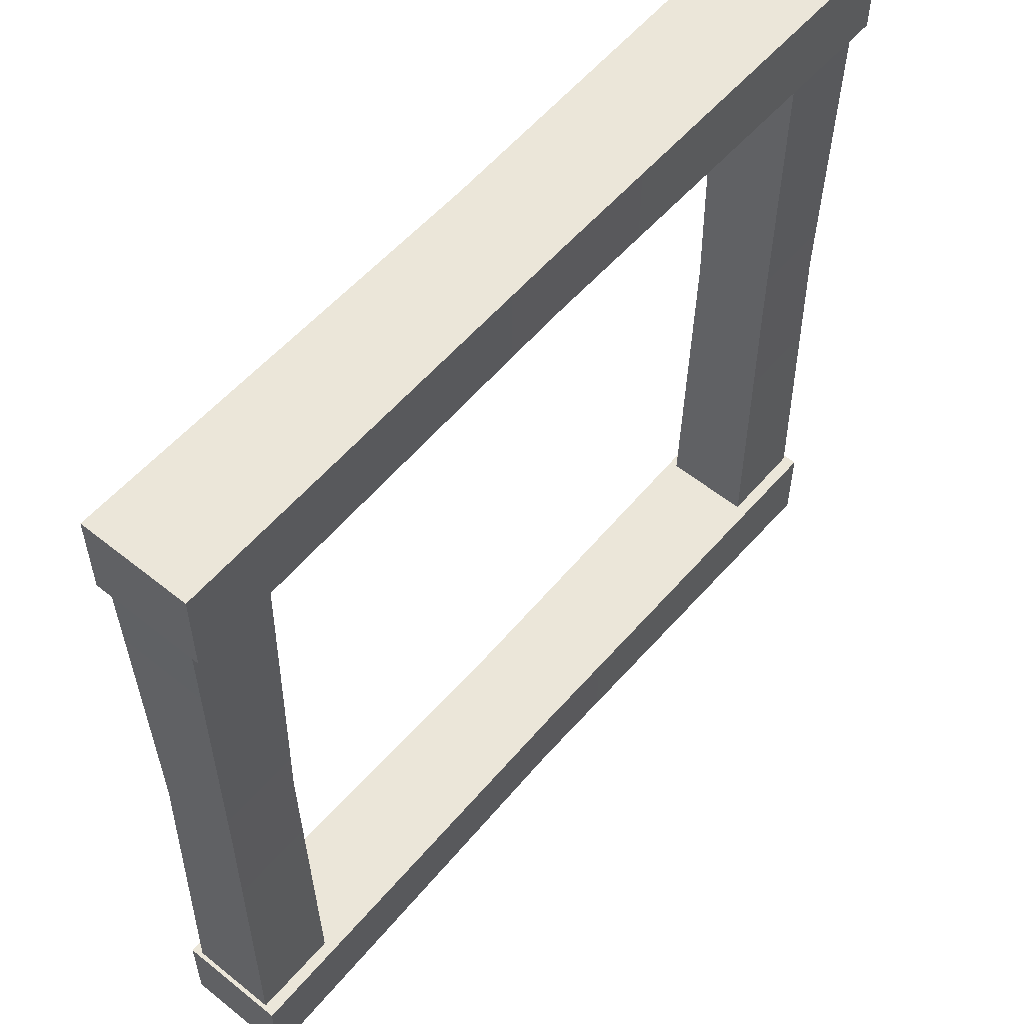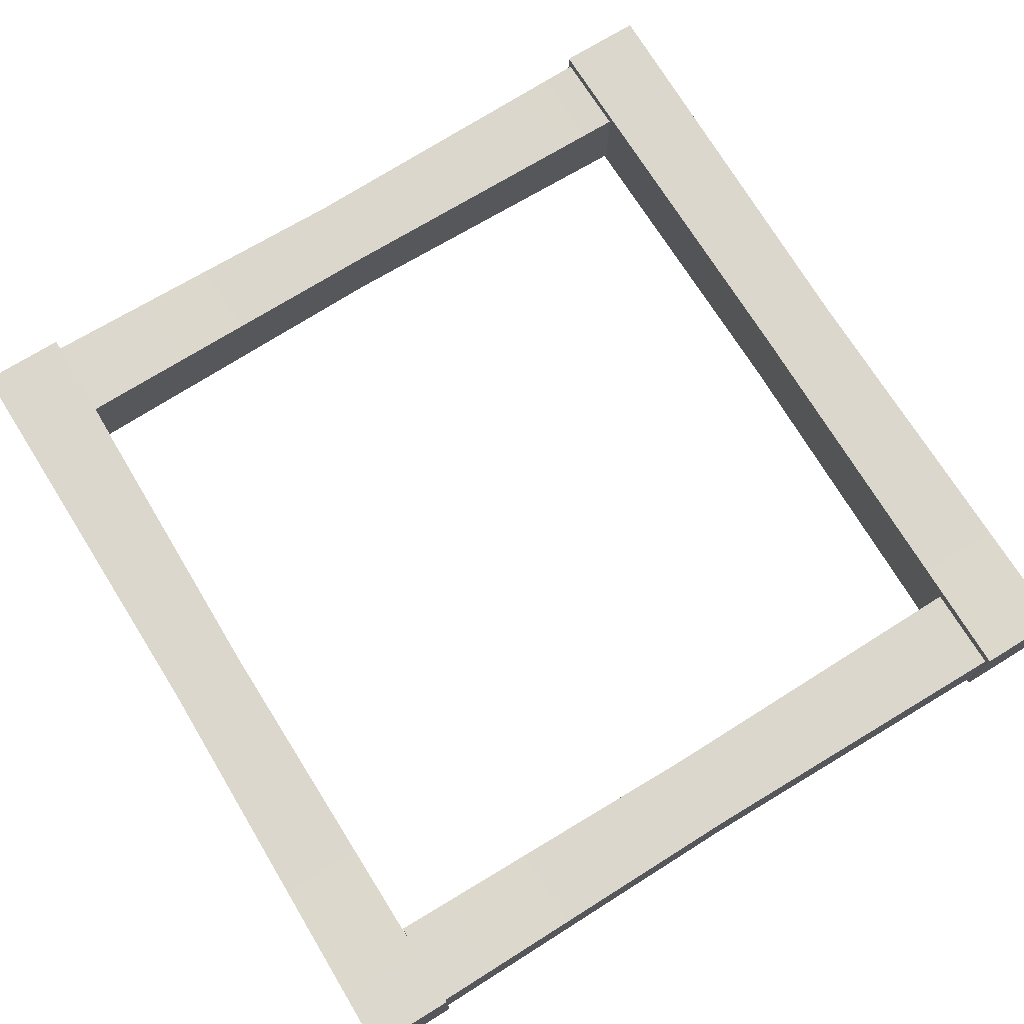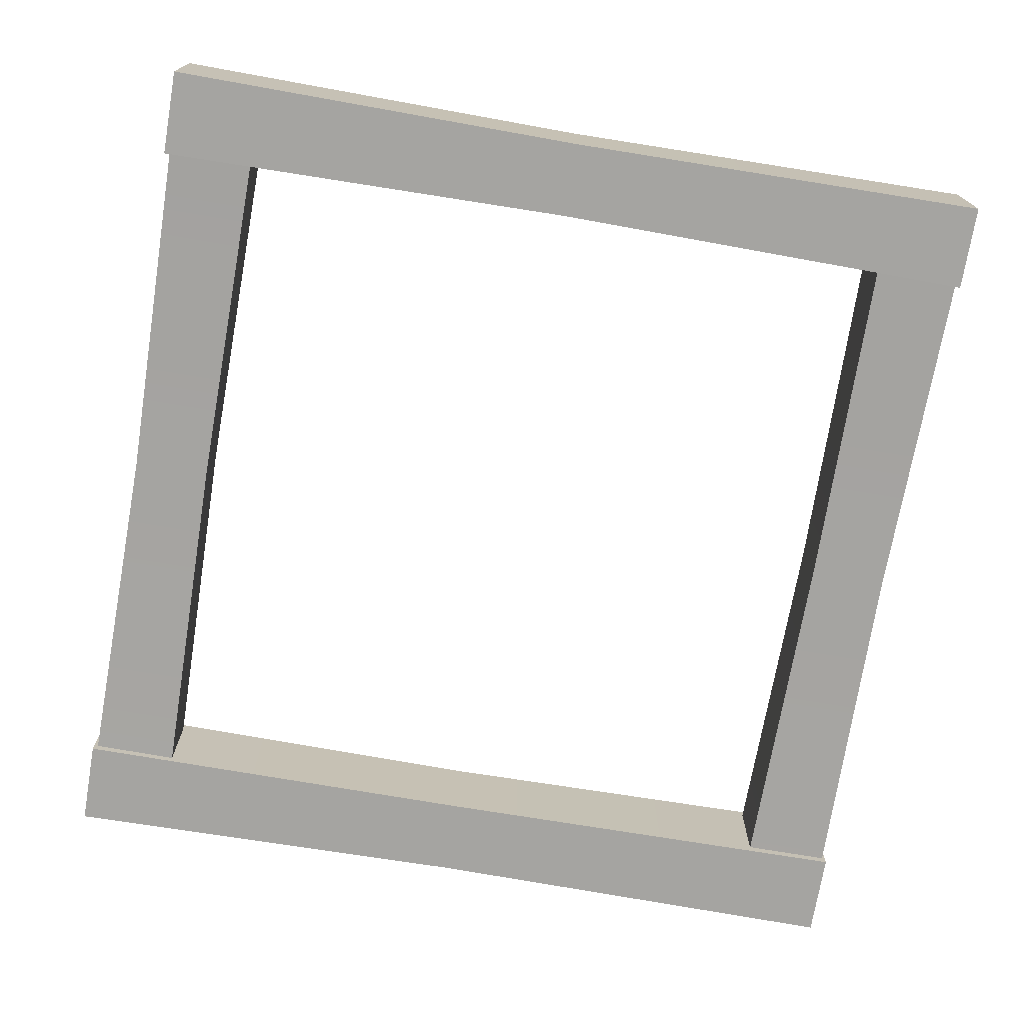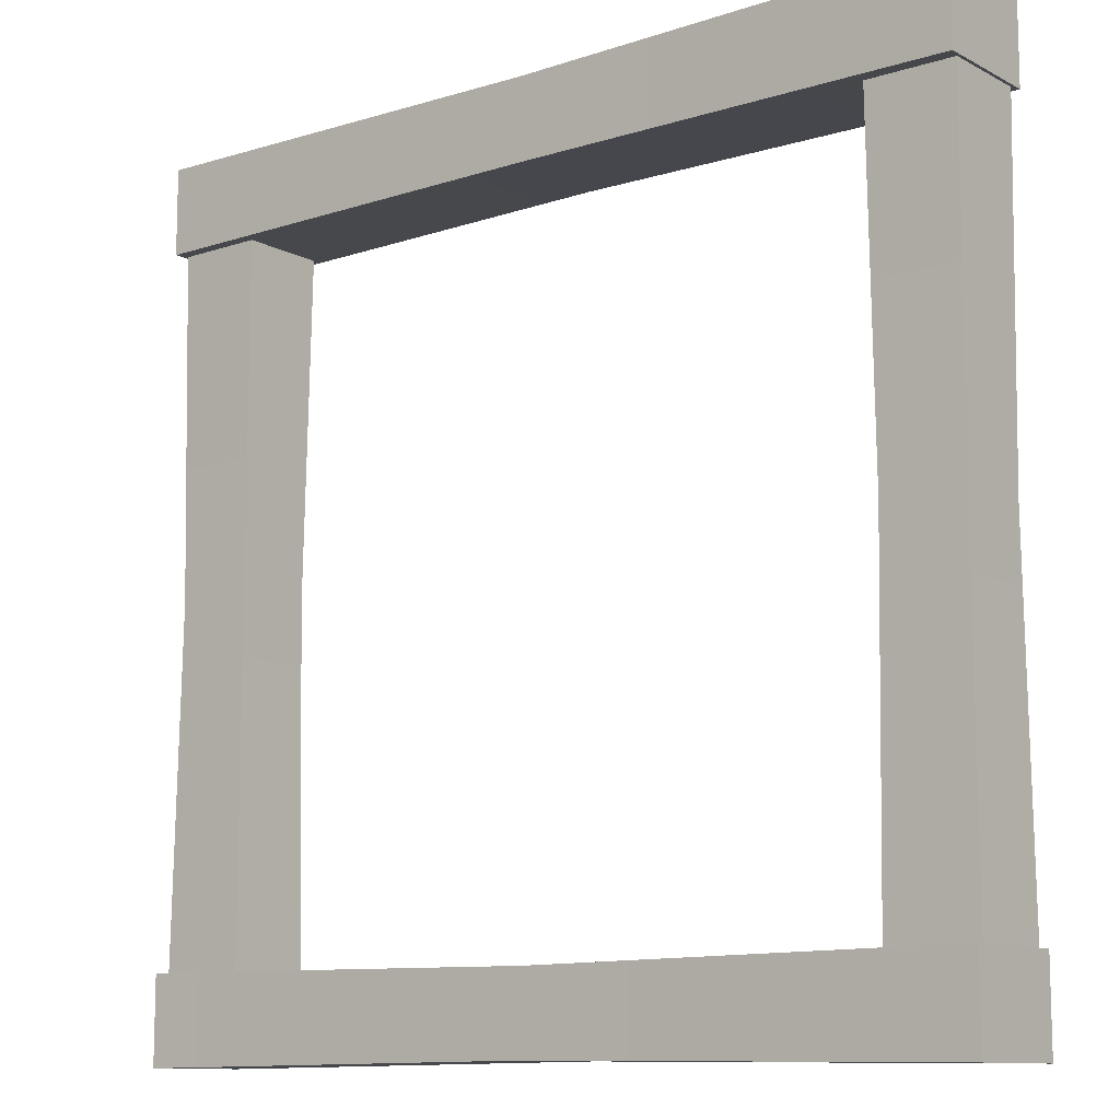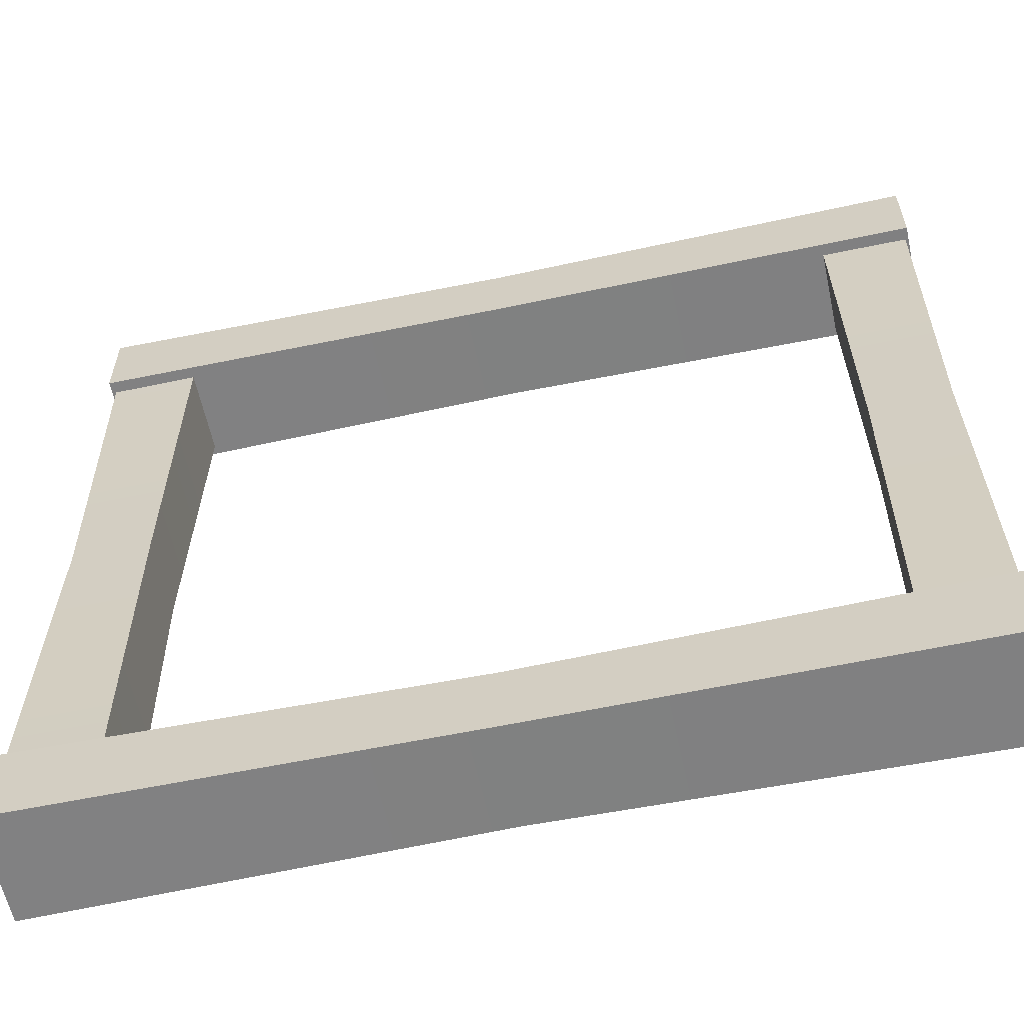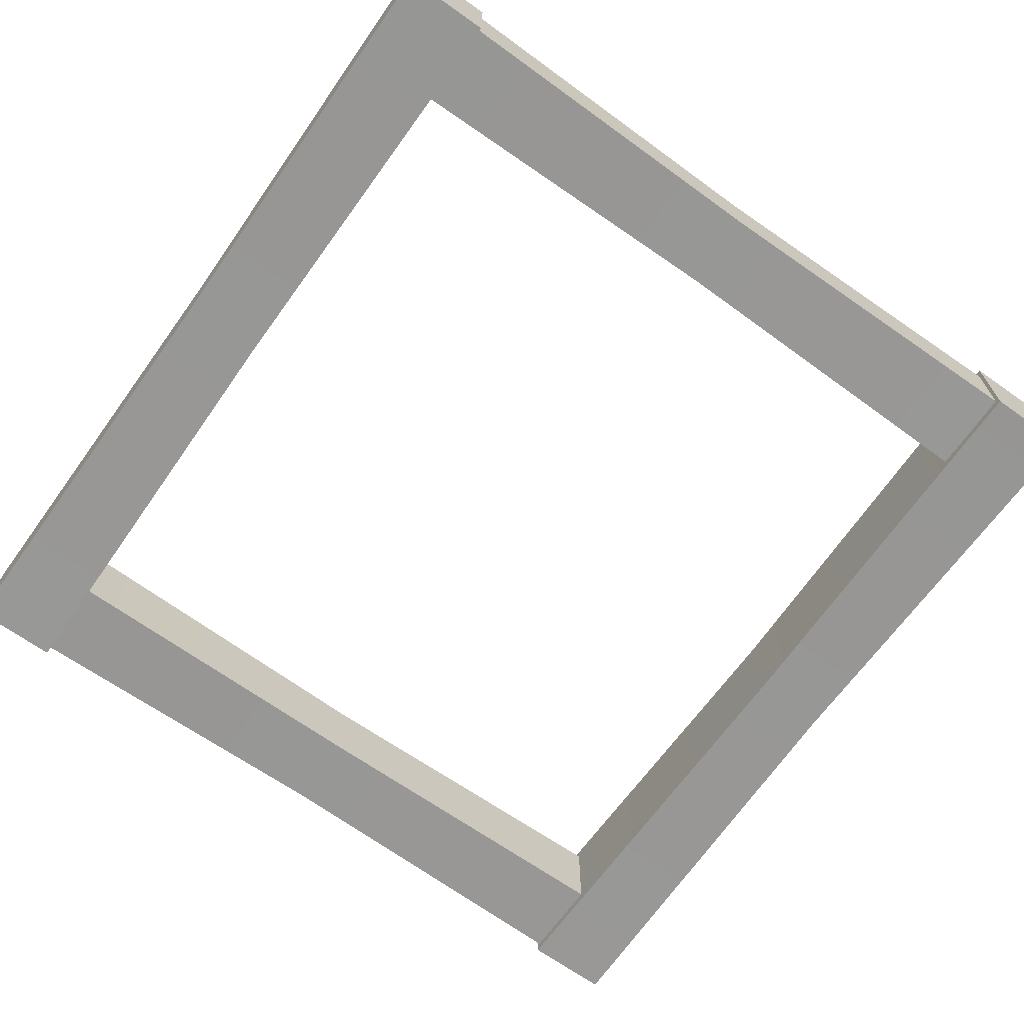
<metadata>
{"format":"obj","ext":"obj","renderer":"f3d","projection":"perspective","resolution":1024,"background":"white","views":[{"elev":56.5,"azim":130.0,"up":"+Z"},{"elev":73.0,"azim":-121.6,"up":"+Y"},{"elev":-73.3,"azim":170.4,"up":"+Y"},{"elev":-11.0,"azim":-141.9,"up":"+Z"},{"elev":-60.3,"azim":-167.9,"up":"+Z"},{"elev":-68.1,"azim":54.6,"up":"+Y"}]}
</metadata>
<code>
g Scaffolding_Wooden_Filler_LOD0
v 1.6 -0.2006 0.16
v 1.6 3.815e-08 0.16
v 1.6 3.815e-08 0
v 1.6 -0.2006 0
v 0.8031 -0.1927 0.1514
v 1.6 3.815e-08 0.16
v 1.6 -0.2006 0.16
v 0.8031 -0.007751 0.1514
v 1.907e-08 0 0.16
v 1.907e-08 -0.2006 0.16
v 1.907e-08 0 0.16
v 1.907e-08 -0.2006 0.16
v 1.907e-08 -0.2006 0
v 1.907e-08 0 5.008e-17
v 0.8031 -0.1927 0.008278
v 1.6 -0.2006 0
v 1.6 3.815e-08 0
v 0.8031 -0.007751 0.008278
v 1.907e-08 0 5.008e-17
v 1.907e-08 -0.2006 0
v 0.8031 -0.1927 0.1514
v 1.6 -0.2006 0.16
v 1.6 -0.2006 0
v 0.8031 -0.1927 0.008278
v 1.907e-08 -0.2006 0.16
v 1.907e-08 -0.2006 0
v 0.8031 -0.007751 0.1514
v 1.907e-08 0 0.16
v 1.907e-08 0 5.008e-17
v 0.8031 -0.007751 0.008278
v 1.6 3.815e-08 0.16
v 1.6 3.815e-08 0
v 1.6 -0.2005 1.6
v 1.6 0 1.6
v 1.6 0 1.44
v 1.6 -0.2005 1.44
v 0.8112 -0.006181 1.446
v -1.901e-15 0 1.6
v -1.882e-15 0 1.44
v 0.8112 -0.006181 1.594
v 1.6 0 1.6
v 1.6 0 1.44
v 0.8112 -0.006181 1.594
v -1.901e-15 -0.2004 1.6
v -1.901e-15 0 1.6
v 0.8112 -0.1941 1.594
v 1.6 0 1.6
v 1.6 -0.2005 1.6
v 0.8112 -0.1941 1.594
v -1.882e-15 -0.2004 1.44
v -1.901e-15 -0.2004 1.6
v 0.8112 -0.1941 1.446
v 1.6 -0.2005 1.44
v 1.6 -0.2005 1.6
v 0.8112 -0.006181 1.446
v -1.882e-15 0 1.44
v -1.882e-15 -0.2004 1.44
v 0.8112 -0.1941 1.446
v 1.6 -0.2005 1.44
v 1.6 0 1.44
v -1.882e-15 -0.2004 1.44
v -1.882e-15 0 1.44
v -1.901e-15 0 1.6
v -1.901e-15 -0.2004 1.6
v 0.1596 -0.1773 0.8043
v 0.166 -0.02345 0.1597
v 0.166 -0.1836 0.1597
v 0.1596 -0.02968 0.8043
v 0.166 -0.02345 1.44
v 0.166 -0.1836 1.44
v 0.1596 -0.02968 0.8043
v 0.006222 -0.02345 0.1597
v 0.166 -0.02345 0.1597
v 0.01257 -0.02968 0.8043
v 0.166 -0.02345 1.44
v 0.006159 -0.02355 1.44
v 0.01257 -0.02968 0.8043
v 0.006222 -0.1836 0.1597
v 0.006222 -0.02345 0.1597
v 0.01257 -0.1773 0.8043
v 0.006159 -0.1836 1.44
v 0.006159 -0.02355 1.44
v 0.1596 -0.1773 0.8043
v 0.166 -0.1836 0.1597
v 0.006222 -0.1836 0.1597
v 0.01257 -0.1773 0.8043
v 0.006159 -0.1836 1.44
v 0.166 -0.1836 1.44
v 1.584 -0.1741 0.8044
v 1.432 -0.1827 1.443
v 1.592 -0.1827 1.443
v 1.44 -0.1741 0.8044
v 1.432 -0.1827 0.1592
v 1.592 -0.1827 0.1592
v 1.584 -0.03037 0.8044
v 1.592 -0.02269 1.443
v 1.432 -0.02269 1.443
v 1.44 -0.03037 0.8044
v 1.432 -0.02269 0.1592
v 1.592 -0.02269 0.1592
v 1.584 -0.1741 0.8044
v 1.592 -0.1827 1.443
v 1.592 -0.02269 1.443
v 1.584 -0.03037 0.8044
v 1.592 -0.1827 0.1592
v 1.592 -0.02269 0.1592
v 1.44 -0.1741 0.8044
v 1.432 -0.1827 0.1592
v 1.432 -0.02269 0.1592
v 1.44 -0.03037 0.8044
v 1.432 -0.1827 1.443
v 1.432 -0.02269 1.443
g Scaffolding_Wooden_Filler_LOD0_0
f 3 2 1
f 4 3 1
f 7 6 5
f 6 8 5
f 5 8 9
f 10 5 9
f 13 12 11
f 14 13 11
f 17 16 15
f 18 17 15
f 19 18 15
f 20 19 15
f 23 22 21
f 24 23 21
f 21 25 24
f 25 26 24
f 29 28 27
f 30 29 27
f 27 31 30
f 31 32 30
f 35 34 33
f 36 35 33
f 39 38 37
f 38 40 37
f 40 41 37
f 41 42 37
f 45 44 43
f 44 46 43
f 43 46 47
f 46 48 47
f 51 50 49
f 50 52 49
f 52 53 49
f 53 54 49
f 57 56 55
f 58 57 55
f 59 58 55
f 60 59 55
f 63 62 61
f 64 63 61
f 67 66 65
f 66 68 65
f 68 69 65
f 69 70 65
f 73 72 71
f 72 74 71
f 71 74 75
f 74 76 75
f 79 78 77
f 78 80 77
f 80 81 77
f 81 82 77
f 85 84 83
f 86 85 83
f 87 86 83
f 88 87 83
f 91 90 89
f 90 92 89
f 89 92 93
f 94 89 93
f 97 96 95
f 98 97 95
f 99 98 95
f 100 99 95
f 103 102 101
f 104 103 101
f 101 105 104
f 105 106 104
f 109 108 107
f 110 109 107
f 107 111 110
f 111 112 110

</code>
